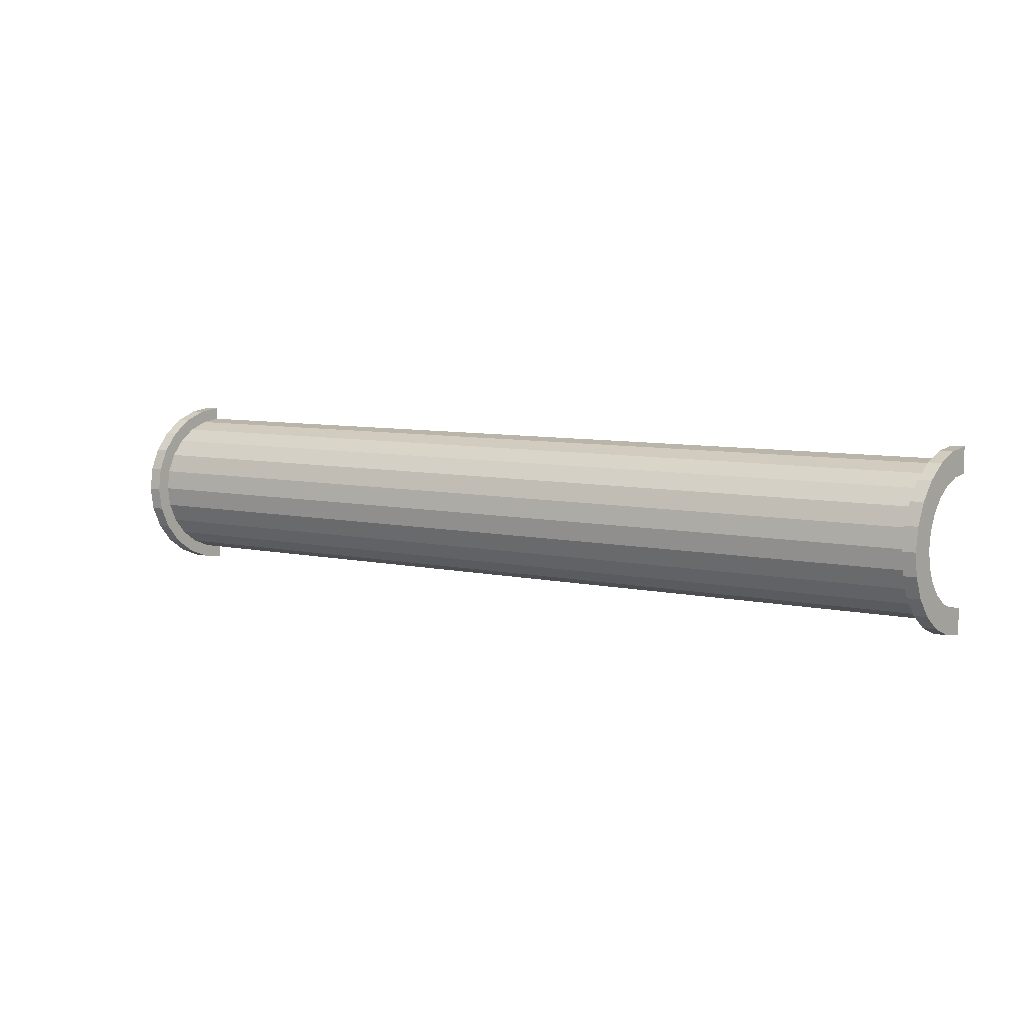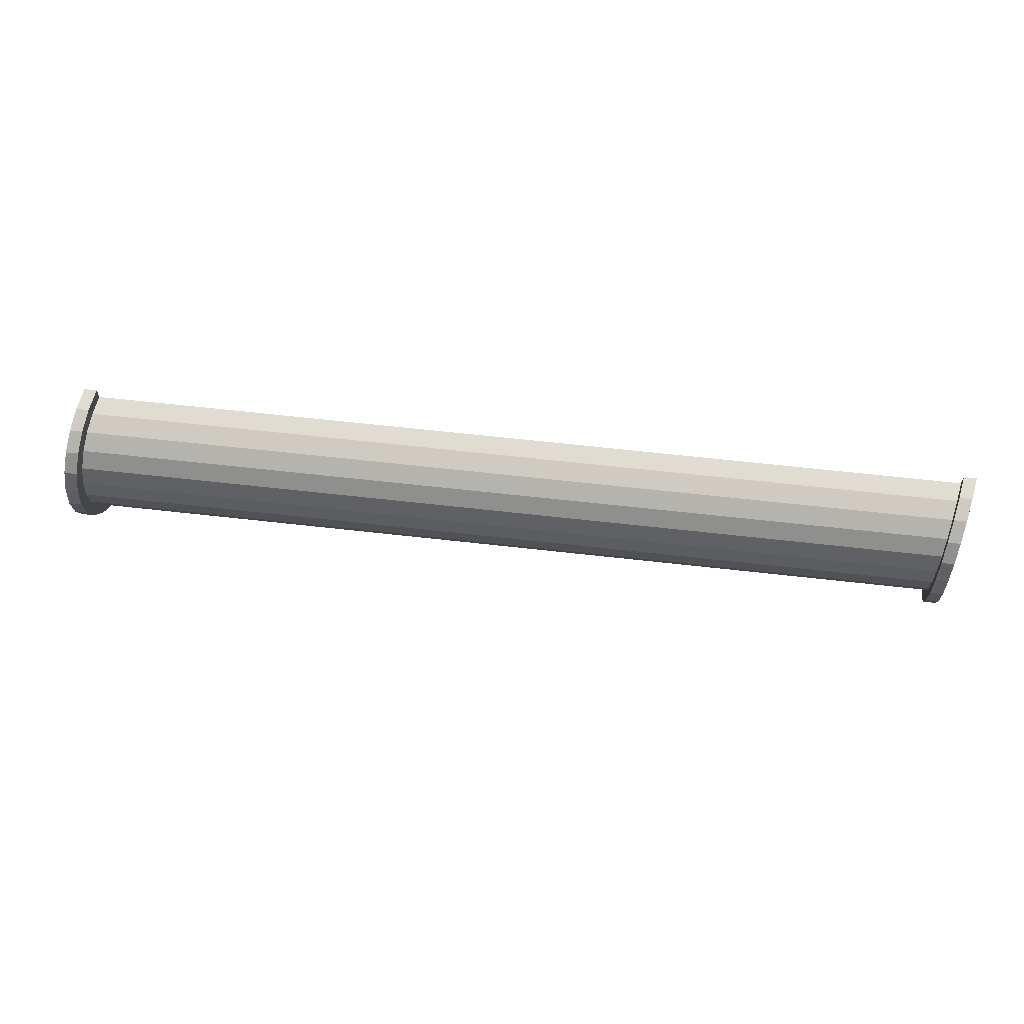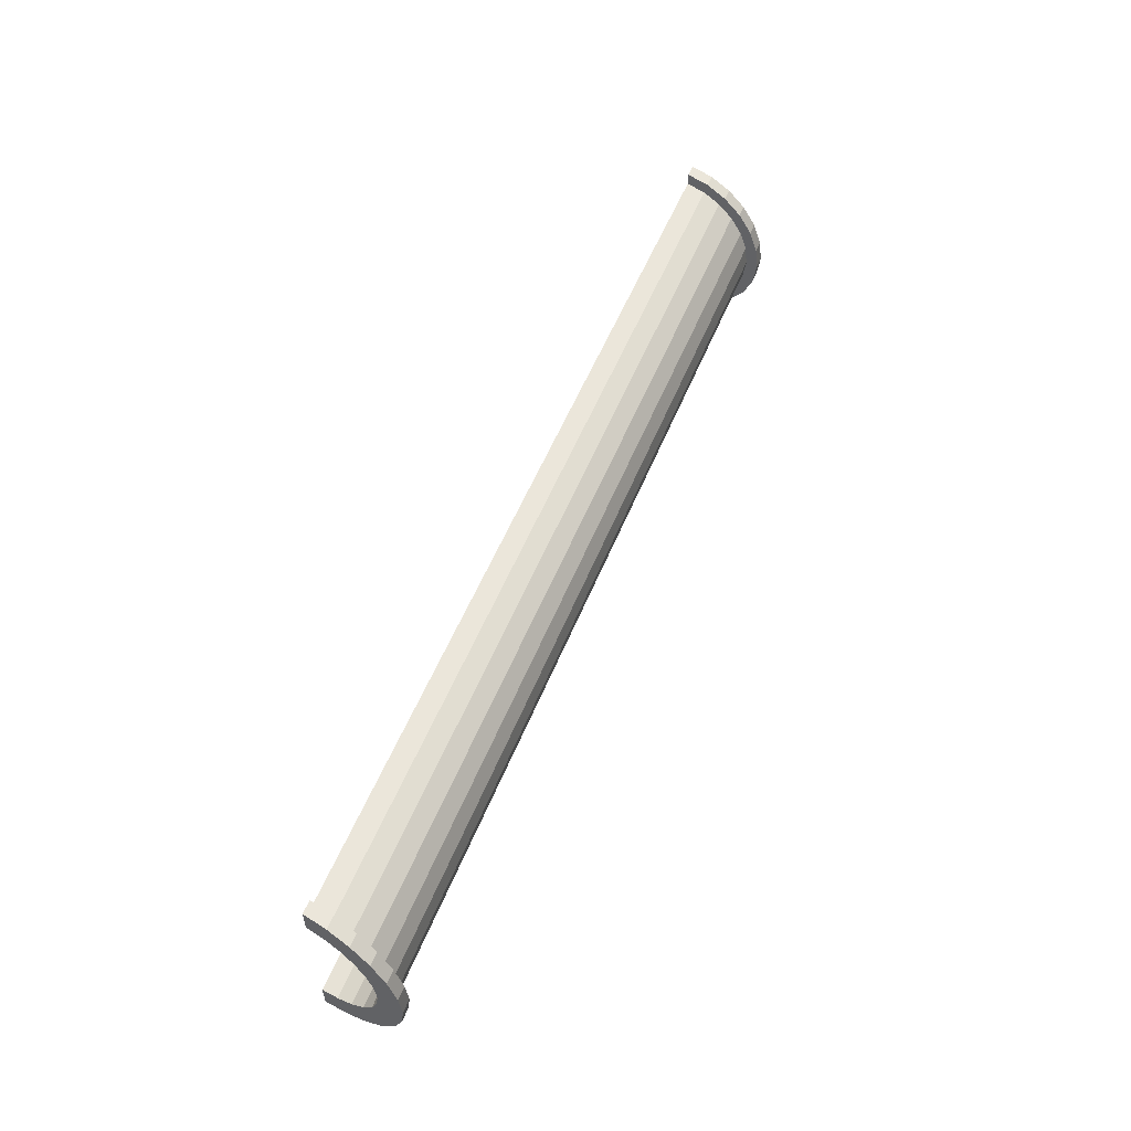
<metadata>
{"format":"obj","ext":"obj","renderer":"f3d","projection":"perspective","resolution":1024,"background":"white","views":[{"elev":7.8,"azim":40.6,"up":"+Y"},{"elev":61.3,"azim":16.3,"up":"+Y"},{"elev":55.0,"azim":-58.4,"up":"+Y"}]}
</metadata>
<code>
v 1 1.553 5.626
v 69.77 0 -5.83
v 69.77 1.553 -6.035
v 69.77 0 -5.83
v 1 1.553 5.626
v 1 0 5.83
v 1 -6 -0.1696
v 69.77 -5.795 -10.28
v 1 -5.795 1.383
v 69.77 -5.795 -10.28
v 1 -6 -0.1696
v 69.77 -6 -11.83
v 69.77 4.243 -7.588
v 1 5.196 2.83
v 1 4.243 4.073
v 1 5.196 2.83
v 69.77 4.243 -7.588
v 69.77 5.196 -8.83
v 1 4.243 4.073
v 69.77 3 -6.634
v 69.77 4.243 -7.588
v 69.77 3 -6.634
v 1 4.243 4.073
v 1 3 5.027
v 69.77 5.196 -8.83
v 1 5.795 1.383
v 1 5.196 2.83
v 1 5.795 1.383
v 69.77 5.196 -8.83
v 69.77 5.795 -10.28
v 1 -5.196 2.83
v 69.77 -4.243 -7.588
v 1 -4.243 4.073
v 69.77 -4.243 -7.588
v 1 -5.196 2.83
v 69.77 -5.196 -8.83
v -0 4.83 1.294
v -0 6.761 1.812
v 0 7 0
v -0 4.83 1.294
v 0 7 0
v 0 5 0
v -0 6.761 1.812
v -0 4.83 1.294
v -0 6.062 3.5
v -0 4.33 2.5
v -0 6.062 3.5
v -0 4.83 1.294
v -0 6.062 3.5
v -0 4.33 2.5
v -0 4.95 4.95
v -0 3.535 3.535
v -0 4.95 4.95
v -0 4.33 2.5
v -0 3.535 3.535
v -0 3.5 6.062
v -0 4.95 4.95
v -0 2.5 4.33
v -0 3.5 6.062
v -0 3.535 3.535
v -0 2.5 4.33
v -0 1.812 6.761
v -0 3.5 6.062
v -0 1.294 4.83
v -0 1.812 6.761
v -0 2.5 4.33
v -0 0 5
v -0 1.812 6.761
v -0 1.294 4.83
v -0 0 5
v -0 0 7
v -0 1.812 6.761
v -0 -1.294 4.83
v -0 0 7
v -0 0 5
v -0 -1.294 4.83
v -0 -1.812 6.761
v -0 0 7
v -0 -2.5 4.33
v -0 -1.812 6.761
v -0 -1.294 4.83
v -0 -2.5 4.33
v -0 -3.5 6.062
v -0 -1.812 6.761
v -0 -3.535 3.535
v -0 -3.5 6.062
v -0 -2.5 4.33
v -0 -4.95 4.95
v -0 -3.535 3.535
v -0 -4.33 2.5
v -0 -6.062 3.5
v -0 -4.33 2.5
v -0 -4.83 1.294
v -0 -3.535 3.535
v -0 -4.95 4.95
v -0 -3.5 6.062
v -0 -6.761 1.812
v -0 -4.83 1.294
v 0 -5 0
v -0 -4.33 2.5
v -0 -6.062 3.5
v -0 -4.95 4.95
v -0 -4.83 1.294
v -0 -6.761 1.812
v -0 -6.062 3.5
v -0 -6.761 1.812
v 0 -5 0
v 0 -7 0
v 1 3 5.027
v 69.77 1.553 -6.035
v 69.77 3 -6.634
v 69.77 1.553 -6.035
v 1 3 5.027
v 1 1.553 5.626
v 69.77 5.795 -10.28
v 1 6 -0.1696
v 1 5.795 1.383
v 1 6 -0.1696
v 69.77 5.795 -10.28
v 69.77 6 -11.83
v 1 -5.795 1.383
v 69.77 -5.196 -8.83
v 1 -5.196 2.83
v 69.77 -5.196 -8.83
v 1 -5.795 1.383
v 69.77 -5.795 -10.28
v 1 -3 5.027
v 69.77 -4.243 -7.588
v 69.77 -3 -6.634
v 69.77 -4.243 -7.588
v 1 -3 5.027
v 1 -4.243 4.073
v 1 0 5.83
v 69.77 -1.553 -6.035
v 69.77 0 -5.83
v 69.77 -1.553 -6.035
v 1 0 5.83
v 1 -1.553 5.626
v 1 -1.553 5.626
v 69.77 -3 -6.634
v 69.77 -1.553 -6.035
v 69.77 -3 -6.634
v 1 -1.553 5.626
v 1 -3 5.027
v 70.77 0 -7
v -0 1.294 4.83
v 70.77 1.294 -7.17
v -0 1.294 4.83
v 70.77 0 -7
v -0 0 5
v 70.77 -4.83 -10.71
v 0 -5 0
v -0 -4.83 1.294
v 0 -5 0
v 70.77 -4.83 -10.71
v 70.77 -5 -12
v -0 -3.535 3.535
v 70.77 -2.5 -7.67
v 70.77 -3.535 -8.464
v 70.77 -2.5 -7.67
v -0 -3.535 3.535
v -0 -2.5 4.33
v -0 4.33 2.5
v 70.77 3.535 -8.464
v -0 3.535 3.535
v 70.77 3.535 -8.464
v -0 4.33 2.5
v 70.77 4.33 -9.5
v 0 5 0
v 70.77 4.83 -10.71
v -0 4.83 1.294
v 70.77 4.83 -10.71
v 0 5 0
v 70.77 5 -12
v 70.77 -3.535 -8.464
v -0 -4.33 2.5
v -0 -3.535 3.535
v -0 -4.33 2.5
v 70.77 -3.535 -8.464
v 70.77 -4.33 -9.5
v -0 -1.294 4.83
v 70.77 0 -7
v 70.77 -1.294 -7.17
v 70.77 0 -7
v -0 -1.294 4.83
v -0 0 5
v 70.77 2.5 -7.67
v -0 3.535 3.535
v 70.77 3.535 -8.464
v -0 3.535 3.535
v 70.77 2.5 -7.67
v -0 2.5 4.33
v 70.77 1.294 -7.17
v -0 2.5 4.33
v 70.77 2.5 -7.67
v -0 2.5 4.33
v 70.77 1.294 -7.17
v -0 1.294 4.83
v -0 4.83 1.294
v 70.77 4.33 -9.5
v -0 4.33 2.5
v 70.77 4.33 -9.5
v -0 4.83 1.294
v 70.77 4.83 -10.71
v 70.77 -4.33 -9.5
v -0 -4.83 1.294
v -0 -4.33 2.5
v -0 -4.83 1.294
v 70.77 -4.33 -9.5
v 70.77 -4.83 -10.71
v -0 -2.5 4.33
v 70.77 -1.294 -7.17
v 70.77 -2.5 -7.67
v 70.77 -1.294 -7.17
v -0 -2.5 4.33
v -0 -1.294 4.83
v -0 3.5 6.062
v 1 1.812 6.592
v 1 3.5 5.893
v 1 1.812 6.592
v -0 3.5 6.062
v -0 1.812 6.761
v -0 -6.761 1.812
v 1 -6.062 3.33
v -0 -6.062 3.5
v 1 -6.062 3.33
v -0 -6.761 1.812
v 1 -6.761 1.642
v 1 6.062 3.33
v -0 6.761 1.812
v -0 6.062 3.5
v -0 6.761 1.812
v 1 6.062 3.33
v 1 6.761 1.642
v 1 4.95 4.78
v -0 6.062 3.5
v -0 4.95 4.95
v -0 6.062 3.5
v 1 4.95 4.78
v 1 6.062 3.33
v -0 -6.062 3.5
v 1 -4.95 4.78
v -0 -4.95 4.95
v 1 -4.95 4.78
v -0 -6.062 3.5
v 1 -6.062 3.33
v -0 1.812 6.761
v 1 0 6.83
v 1 1.812 6.592
v 1 0 6.83
v -0 1.812 6.761
v -0 0 7
v -0 4.95 4.95
v 1 3.5 5.893
v 1 4.95 4.78
v 1 3.5 5.893
v -0 4.95 4.95
v -0 3.5 6.062
v 1 6.761 1.642
v 0 7 0
v -0 6.761 1.812
v 0 7 0
v 1 6.761 1.642
v 1 7 -0.1696
v 0 -7 0
v 1 -6.761 1.642
v -0 -6.761 1.812
v 1 -6.761 1.642
v 0 -7 0
v 1 -7 -0.1696
v 1 -3.5 5.893
v -0 -4.95 4.95
v 1 -4.95 4.78
v -0 -4.95 4.95
v 1 -3.5 5.893
v -0 -3.5 6.062
v 1 0 6.83
v -0 -1.812 6.761
v 1 -1.812 6.592
v -0 -1.812 6.761
v 1 0 6.83
v -0 0 7
v 1 5.795 1.383
v 1 6.761 1.642
v 1 6.062 3.33
v 1 6.761 1.642
v 1 5.795 1.383
v 1 7 -0.1696
v 1 7 -0.1696
v 1 5.795 1.383
v 1 6 -0.1696
v 1 6.062 3.33
v 1 5.196 2.83
v 1 5.795 1.383
v 1 4.95 4.78
v 1 5.196 2.83
v 1 6.062 3.33
v 1 4.95 4.78
v 1 4.243 4.073
v 1 5.196 2.83
v 1 3.5 5.893
v 1 4.243 4.073
v 1 4.95 4.78
v 1 3.5 5.893
v 1 3 5.027
v 1 4.243 4.073
v 1 1.812 6.592
v 1 3 5.027
v 1 3.5 5.893
v 1 1.812 6.592
v 1 1.553 5.626
v 1 3 5.027
v 1 0 6.83
v 1 1.553 5.626
v 1 1.812 6.592
v 1 0 6.83
v 1 0 5.83
v 1 1.553 5.626
v 1 0 6.83
v 1 -1.553 5.626
v 1 0 5.83
v 1 -1.812 6.592
v 1 -1.553 5.626
v 1 0 6.83
v 1 -1.812 6.592
v 1 -3 5.027
v 1 -1.553 5.626
v 1 -3.5 5.893
v 1 -3 5.027
v 1 -1.812 6.592
v 1 -3.5 5.893
v 1 -4.243 4.073
v 1 -3 5.027
v 1 -4.95 4.78
v 1 -4.243 4.073
v 1 -3.5 5.893
v 1 -4.95 4.78
v 1 -5.196 2.83
v 1 -4.243 4.073
v 1 -6.062 3.33
v 1 -5.196 2.83
v 1 -4.95 4.78
v 1 -5.196 2.83
v 1 -6.062 3.33
v 1 -5.795 1.383
v 1 -6.761 1.642
v 1 -5.795 1.383
v 1 -6.062 3.33
v 1 -5.795 1.383
v 1 -6.761 1.642
v 1 -6 -0.1696
v 1 -6 -0.1696
v 1 -6.761 1.642
v 1 -7 -0.1696
v 1 -1.812 6.592
v -0 -3.5 6.062
v 1 -3.5 5.893
v -0 -3.5 6.062
v 1 -1.812 6.592
v -0 -1.812 6.761
v 69.77 1.812 -5.069
v 70.77 0 -5
v 70.77 1.812 -5.239
v 70.77 0 -5
v 69.77 1.812 -5.069
v 69.77 0 -4.83
v 70.77 4.95 -7.05
v 69.77 6.062 -8.33
v 69.77 4.95 -6.881
v 69.77 6.062 -8.33
v 70.77 4.95 -7.05
v 70.77 6.062 -8.5
v 69.77 4.95 -6.881
v 70.77 3.5 -5.938
v 70.77 4.95 -7.05
v 70.77 3.5 -5.938
v 69.77 4.95 -6.881
v 69.77 3.5 -5.768
v 70.77 6.062 -8.5
v 69.77 6.761 -10.02
v 69.77 6.062 -8.33
v 69.77 6.761 -10.02
v 70.77 6.062 -8.5
v 70.77 6.761 -10.19
v 69.77 -6.062 -8.33
v 70.77 -4.95 -7.05
v 69.77 -4.95 -6.881
v 70.77 -4.95 -7.05
v 69.77 -6.062 -8.33
v 70.77 -6.062 -8.5
v 69.77 5.795 -10.28
v 69.77 6.761 -10.02
v 69.77 7 -11.83
v 69.77 5.795 -10.28
v 69.77 7 -11.83
v 69.77 6 -11.83
v 69.77 6.761 -10.02
v 69.77 5.795 -10.28
v 69.77 6.062 -8.33
v 69.77 5.196 -8.83
v 69.77 6.062 -8.33
v 69.77 5.795 -10.28
v 69.77 5.196 -8.83
v 69.77 4.95 -6.881
v 69.77 6.062 -8.33
v 69.77 4.243 -7.588
v 69.77 4.95 -6.881
v 69.77 5.196 -8.83
v 69.77 4.243 -7.588
v 69.77 3.5 -5.768
v 69.77 4.95 -6.881
v 69.77 3 -6.634
v 69.77 3.5 -5.768
v 69.77 4.243 -7.588
v 69.77 3 -6.634
v 69.77 1.812 -5.069
v 69.77 3.5 -5.768
v 69.77 1.553 -6.035
v 69.77 1.812 -5.069
v 69.77 3 -6.634
v 69.77 0 -5.83
v 69.77 1.812 -5.069
v 69.77 1.553 -6.035
v 69.77 0 -5.83
v 69.77 0 -4.83
v 69.77 1.812 -5.069
v 69.77 -1.553 -6.035
v 69.77 0 -4.83
v 69.77 0 -5.83
v 69.77 -1.553 -6.035
v 69.77 -1.812 -5.069
v 69.77 0 -4.83
v 69.77 -3 -6.634
v 69.77 -1.812 -5.069
v 69.77 -1.553 -6.035
v 69.77 -3 -6.634
v 69.77 -3.5 -5.768
v 69.77 -1.812 -5.069
v 69.77 -4.243 -7.588
v 69.77 -3.5 -5.768
v 69.77 -3 -6.634
v 69.77 -4.243 -7.588
v 69.77 -4.95 -6.881
v 69.77 -3.5 -5.768
v 69.77 -5.196 -8.83
v 69.77 -4.95 -6.881
v 69.77 -4.243 -7.588
v 69.77 -6.062 -8.33
v 69.77 -5.196 -8.83
v 69.77 -5.795 -10.28
v 69.77 -5.196 -8.83
v 69.77 -6.062 -8.33
v 69.77 -4.95 -6.881
v 69.77 -6.761 -10.02
v 69.77 -5.795 -10.28
v 69.77 -6 -11.83
v 69.77 -5.795 -10.28
v 69.77 -6.761 -10.02
v 69.77 -6.062 -8.33
v 69.77 -6.761 -10.02
v 69.77 -6 -11.83
v 69.77 -7 -11.83
v 69.77 3.5 -5.768
v 70.77 1.812 -5.239
v 70.77 3.5 -5.938
v 70.77 1.812 -5.239
v 69.77 3.5 -5.768
v 69.77 1.812 -5.069
v 70.77 4.83 -10.71
v 70.77 6.761 -10.19
v 70.77 6.062 -8.5
v 70.77 6.761 -10.19
v 70.77 4.83 -10.71
v 70.77 7 -12
v 70.77 4.33 -9.5
v 70.77 6.062 -8.5
v 70.77 4.95 -7.05
v 70.77 7 -12
v 70.77 4.83 -10.71
v 70.77 5 -12
v 70.77 6.062 -8.5
v 70.77 4.33 -9.5
v 70.77 4.83 -10.71
v 70.77 4.95 -7.05
v 70.77 3.535 -8.464
v 70.77 4.33 -9.5
v 70.77 3.5 -5.938
v 70.77 3.535 -8.464
v 70.77 4.95 -7.05
v 70.77 3.5 -5.938
v 70.77 2.5 -7.67
v 70.77 3.535 -8.464
v 70.77 1.812 -5.239
v 70.77 2.5 -7.67
v 70.77 3.5 -5.938
v 70.77 1.812 -5.239
v 70.77 1.294 -7.17
v 70.77 2.5 -7.67
v 70.77 0 -5
v 70.77 1.294 -7.17
v 70.77 1.812 -5.239
v 70.77 0 -5
v 70.77 0 -7
v 70.77 1.294 -7.17
v 70.77 0 -5
v 70.77 -1.294 -7.17
v 70.77 0 -7
v 70.77 -1.812 -5.239
v 70.77 -1.294 -7.17
v 70.77 0 -5
v 70.77 -1.812 -5.239
v 70.77 -2.5 -7.67
v 70.77 -1.294 -7.17
v 70.77 -3.5 -5.938
v 70.77 -2.5 -7.67
v 70.77 -1.812 -5.239
v 70.77 -3.5 -5.938
v 70.77 -3.535 -8.464
v 70.77 -2.5 -7.67
v 70.77 -4.95 -7.05
v 70.77 -3.535 -8.464
v 70.77 -3.5 -5.938
v 70.77 -3.535 -8.464
v 70.77 -4.95 -7.05
v 70.77 -4.33 -9.5
v 70.77 -6.062 -8.5
v 70.77 -4.33 -9.5
v 70.77 -4.95 -7.05
v 70.77 -4.33 -9.5
v 70.77 -6.062 -8.5
v 70.77 -4.83 -10.71
v 70.77 -6.761 -10.19
v 70.77 -4.83 -10.71
v 70.77 -6.062 -8.5
v 70.77 -4.83 -10.71
v 70.77 -6.761 -10.19
v 70.77 -5 -12
v 70.77 -5 -12
v 70.77 -6.761 -10.19
v 70.77 -7 -12
v 70.77 6.761 -10.19
v 69.77 7 -11.83
v 69.77 6.761 -10.02
v 69.77 7 -11.83
v 70.77 6.761 -10.19
v 70.77 7 -12
v 69.77 -6.761 -10.02
v 70.77 -6.062 -8.5
v 69.77 -6.062 -8.33
v 70.77 -6.062 -8.5
v 69.77 -6.761 -10.02
v 70.77 -6.761 -10.19
v 69.77 -3.5 -5.768
v 70.77 -4.95 -7.05
v 70.77 -3.5 -5.938
v 70.77 -4.95 -7.05
v 69.77 -3.5 -5.768
v 69.77 -4.95 -6.881
v 69.77 0 -4.83
v 70.77 -1.812 -5.239
v 70.77 0 -5
v 70.77 -1.812 -5.239
v 69.77 0 -4.83
v 69.77 -1.812 -5.069
v 69.77 -7 -11.83
v 70.77 -6.761 -10.19
v 69.77 -6.761 -10.02
v 70.77 -6.761 -10.19
v 69.77 -7 -11.83
v 70.77 -7 -12
v 69.77 -1.812 -5.069
v 70.77 -3.5 -5.938
v 70.77 -1.812 -5.239
v 70.77 -3.5 -5.938
v 69.77 -1.812 -5.069
v 69.77 -3.5 -5.768
v 70.77 5 -12
v 69.77 6 -11.83
v 70.77 7 -12
v 70.77 5 -12
v 1 6 -0.1696
v 69.77 6 -11.83
v 0 5 0
v 1 6 -0.1696
v 70.77 5 -12
v 0 7 0
v 1 6 -0.1696
v 0 5 0
v 1 6 -0.1696
v 0 7 0
v 1 7 -0.1696
v 70.77 7 -12
v 69.77 6 -11.83
v 69.77 7 -11.83
v 1 -7 -0.1696
v 0 -7 0
v 1 -6 -0.1696
v 69.77 -6 -11.83
v 70.77 -7 -12
v 69.77 -7 -11.83
v 70.77 -7 -12
v 69.77 -6 -11.83
v 70.77 -5 -12
v 1 -6 -0.1696
v 70.77 -5 -12
v 69.77 -6 -11.83
v 1 -6 -0.1696
v 0 -5 0
v 70.77 -5 -12
v 0 -5 0
v 1 -6 -0.1696
v 0 -7 0
f 1 2 3
f 4 5 6
f 7 8 9
f 10 11 12
f 13 14 15
f 16 17 18
f 19 20 21
f 22 23 24
f 25 26 27
f 28 29 30
f 31 32 33
f 34 35 36
f 37 38 39
f 40 41 42
f 43 44 45
f 46 47 48
f 49 50 51
f 52 53 54
f 55 56 57
f 58 59 60
f 61 62 63
f 64 65 66
f 67 68 69
f 70 71 72
f 73 74 75
f 76 77 78
f 79 80 81
f 82 83 84
f 85 86 87
f 88 89 90
f 91 92 93
f 94 95 96
f 97 98 99
f 100 101 102
f 103 104 105
f 106 107 108
f 109 110 111
f 112 113 114
f 115 116 117
f 118 119 120
f 121 122 123
f 124 125 126
f 127 128 129
f 130 131 132
f 133 134 135
f 136 137 138
f 139 140 141
f 142 143 144
f 145 146 147
f 148 149 150
f 151 152 153
f 154 155 156
f 157 158 159
f 160 161 162
f 163 164 165
f 166 167 168
f 169 170 171
f 172 173 174
f 175 176 177
f 178 179 180
f 181 182 183
f 184 185 186
f 187 188 189
f 190 191 192
f 193 194 195
f 196 197 198
f 199 200 201
f 202 203 204
f 205 206 207
f 208 209 210
f 211 212 213
f 214 215 216
f 217 218 219
f 220 221 222
f 223 224 225
f 226 227 228
f 229 230 231
f 232 233 234
f 235 236 237
f 238 239 240
f 241 242 243
f 244 245 246
f 247 248 249
f 250 251 252
f 253 254 255
f 256 257 258
f 259 260 261
f 262 263 264
f 265 266 267
f 268 269 270
f 271 272 273
f 274 275 276
f 277 278 279
f 280 281 282
f 283 284 285
f 286 287 288
f 289 290 291
f 292 293 294
f 295 296 297
f 298 299 300
f 301 302 303
f 304 305 306
f 307 308 309
f 310 311 312
f 313 314 315
f 316 317 318
f 319 320 321
f 322 323 324
f 325 326 327
f 328 329 330
f 331 332 333
f 334 335 336
f 337 338 339
f 340 341 342
f 343 344 345
f 346 347 348
f 349 350 351
f 352 353 354
f 355 356 357
f 358 359 360
f 361 362 363
f 364 365 366
f 367 368 369
f 370 371 372
f 373 374 375
f 376 377 378
f 379 380 381
f 382 383 384
f 385 386 387
f 388 389 390
f 391 392 393
f 394 395 396
f 397 398 399
f 400 401 402
f 403 404 405
f 406 407 408
f 409 410 411
f 412 413 414
f 415 416 417
f 418 419 420
f 421 422 423
f 424 425 426
f 427 428 429
f 430 431 432
f 433 434 435
f 436 437 438
f 439 440 441
f 442 443 444
f 445 446 447
f 448 449 450
f 451 452 453
f 454 455 456
f 457 458 459
f 460 461 462
f 463 464 465
f 466 467 468
f 469 470 471
f 472 473 474
f 475 476 477
f 478 479 480
f 481 482 483
f 484 485 486
f 487 488 489
f 490 491 492
f 493 494 495
f 496 497 498
f 499 500 501
f 502 503 504
f 505 506 507
f 508 509 510
f 511 512 513
f 514 515 516
f 517 518 519
f 520 521 522
f 523 524 525
f 526 527 528
f 529 530 531
f 532 533 534
f 535 536 537
f 538 539 540
f 541 542 543
f 544 545 546
f 547 548 549
f 550 551 552
f 553 554 555
f 556 557 558
f 559 560 561
f 562 563 564
f 565 566 567
f 568 569 570
f 571 572 573
f 574 575 576
f 577 578 579
f 580 581 582
f 583 584 585
f 586 587 588
f 589 590 591
f 592 593 594
f 595 596 597
f 598 599 600
f 601 602 603
f 604 605 606
f 607 608 609
f 610 611 612

</code>
